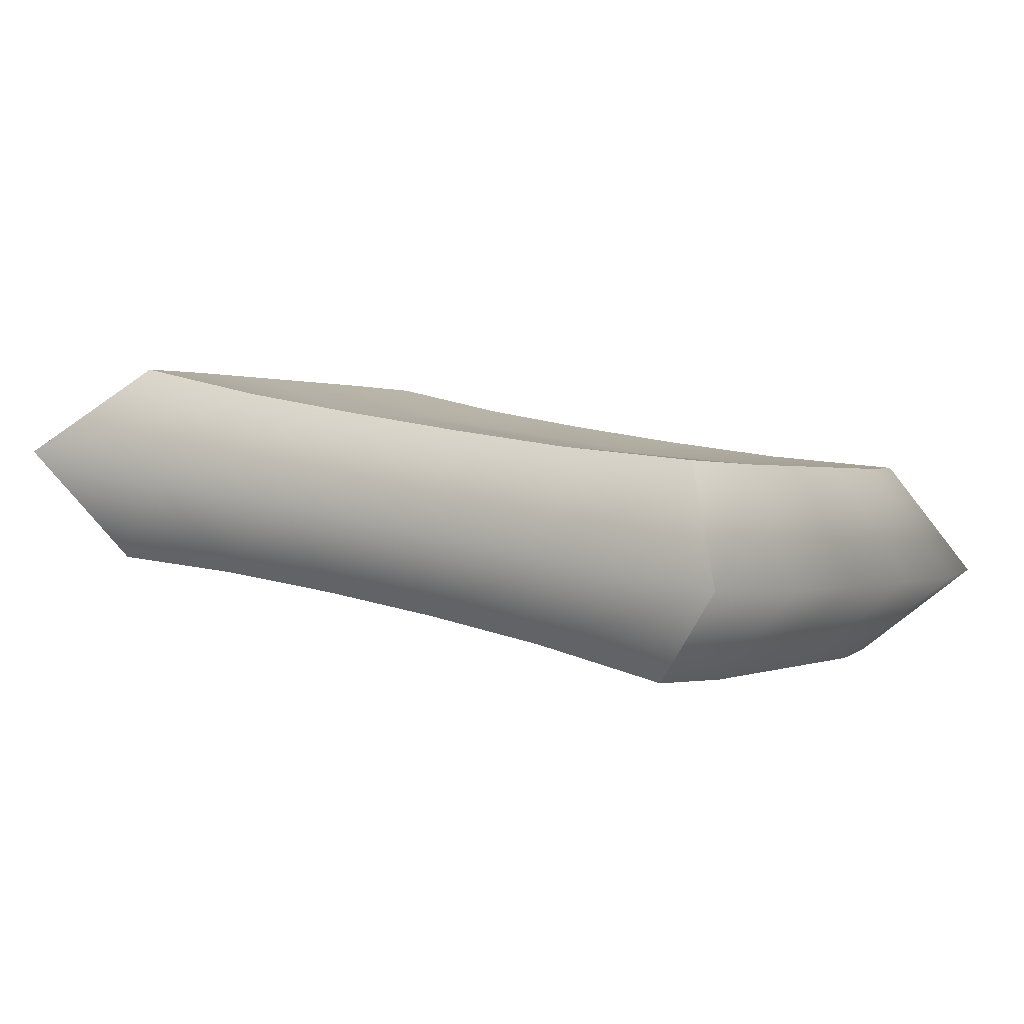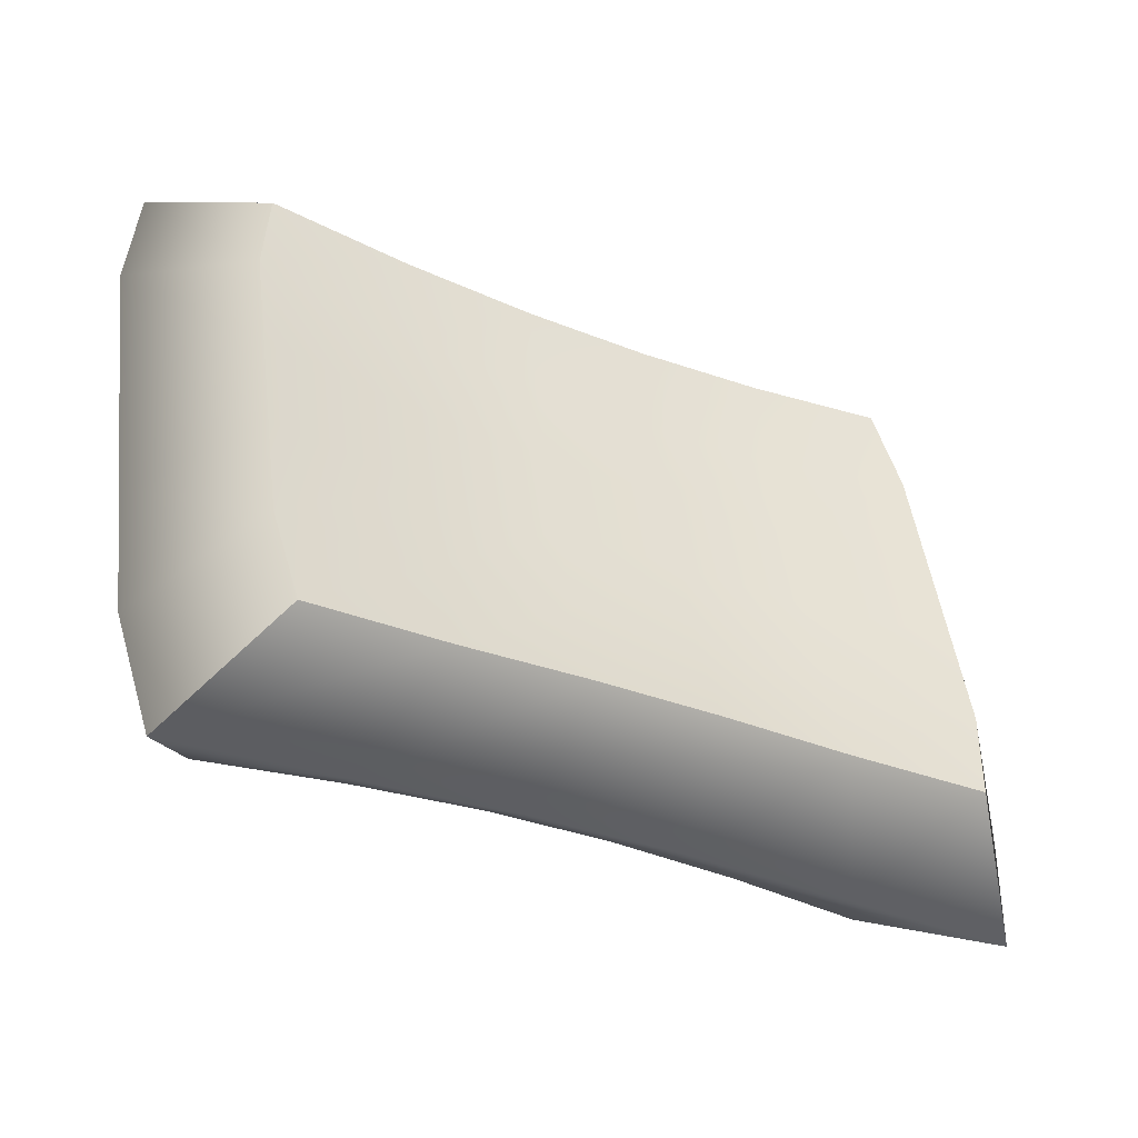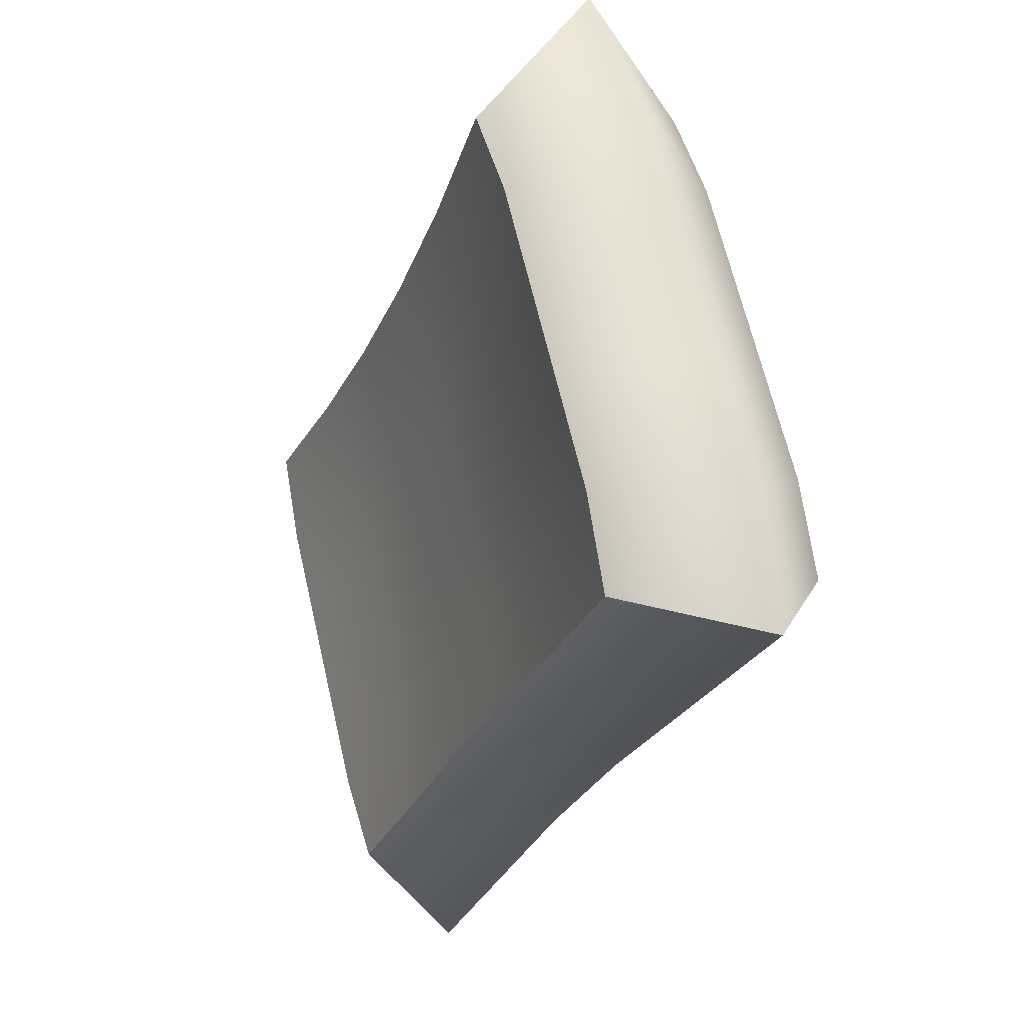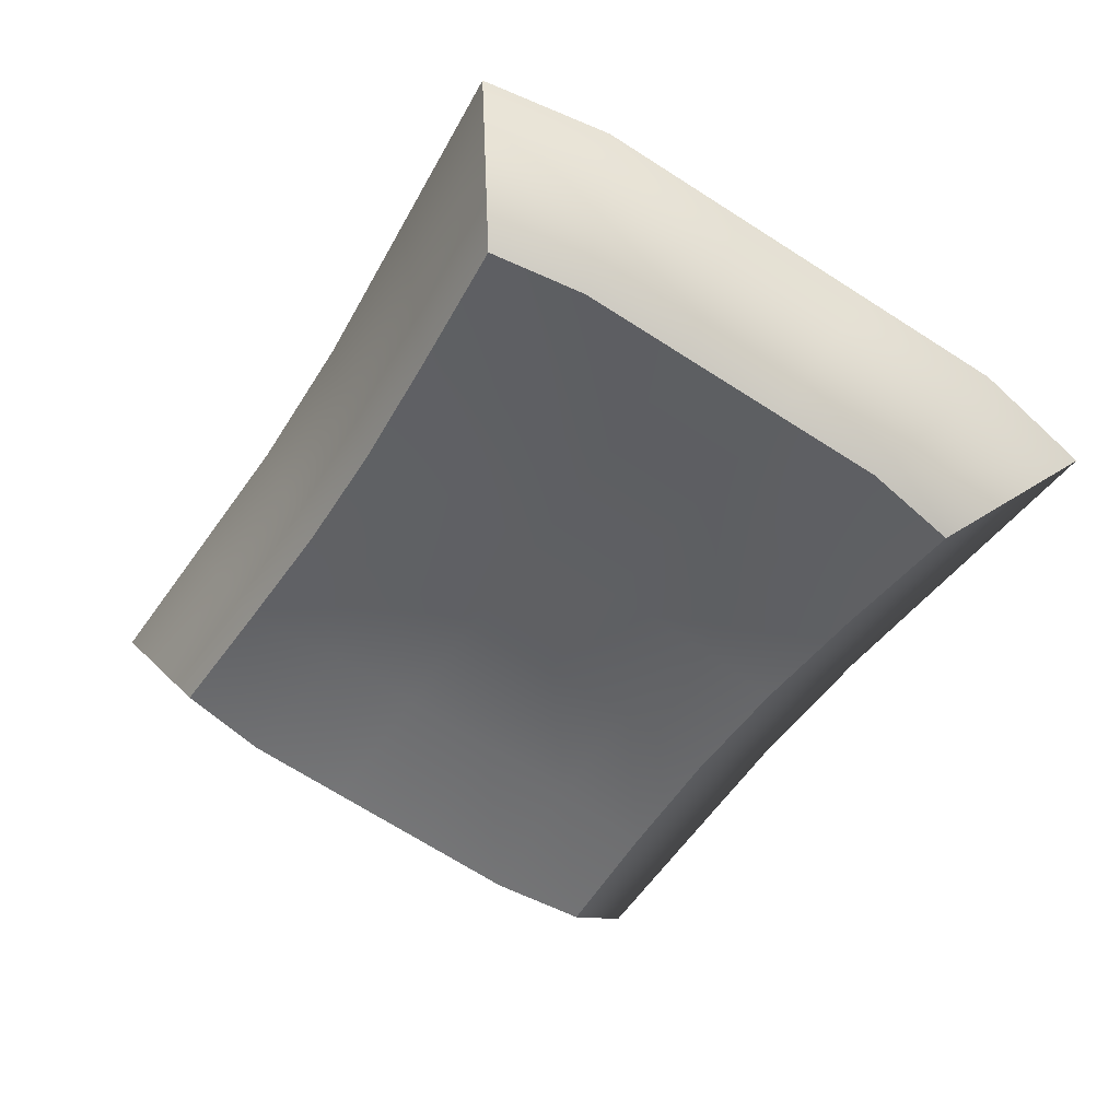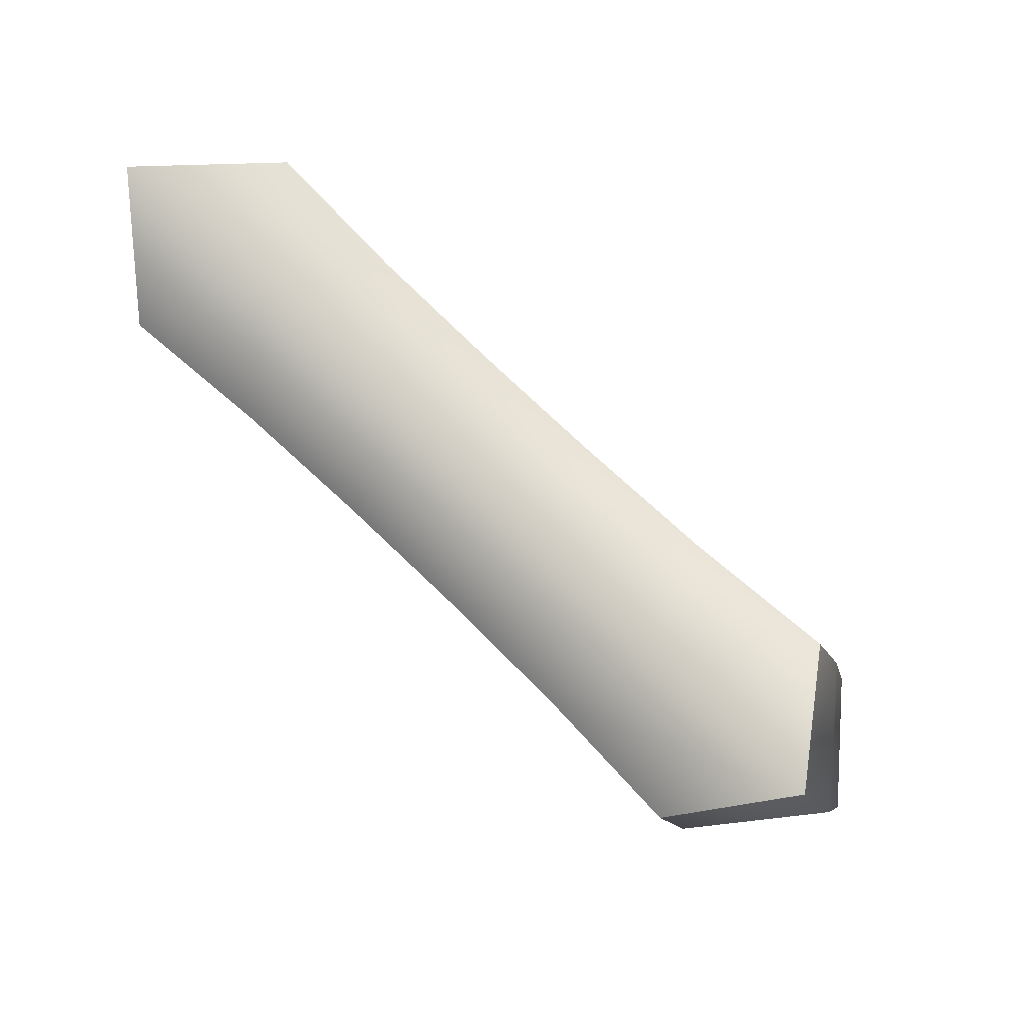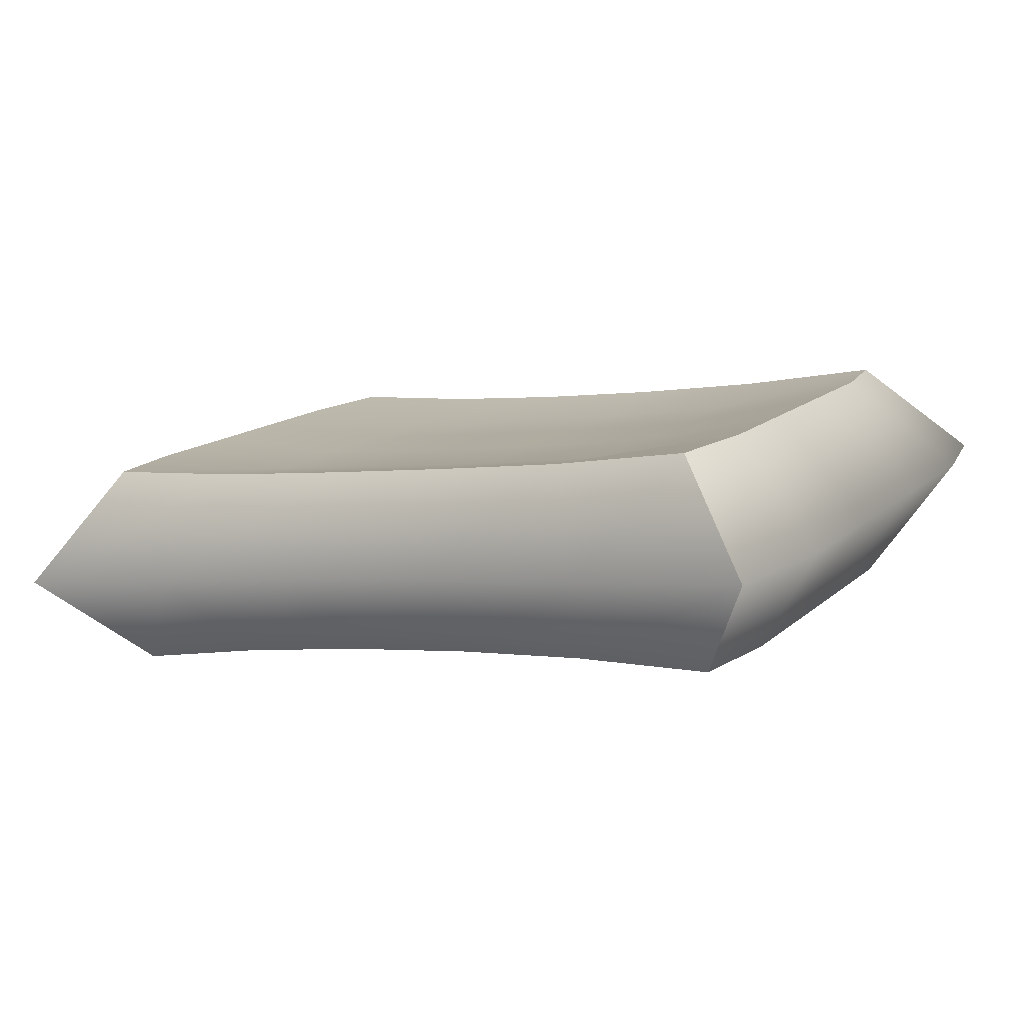
<metadata>
{"format":"obj","ext":"obj","renderer":"f3d","projection":"perspective","resolution":1024,"background":"white","views":[{"elev":17.0,"azim":-146.5,"up":"+Y"},{"elev":-30.6,"azim":149.2,"up":"+Z"},{"elev":-28.7,"azim":69.7,"up":"+Z"},{"elev":-44.6,"azim":-119.4,"up":"+Y"},{"elev":72.5,"azim":44.1,"up":"+Z"},{"elev":-1.7,"azim":30.6,"up":"+Y"}]}
</metadata>
<code>
g default
v -1.706 1.997 -3.749
v -1.399 2.018 -3.761
v -1.112 2.026 -3.771
v -0.8344 2.026 -3.771
v -0.547 2.018 -3.761
v -0.2399 1.997 -3.749
v -1.881 2.176 -3.526
v -1.504 2.18 -3.543
v -1.146 2.184 -3.559
v -0.8003 2.184 -3.559
v -0.442 2.18 -3.543
v -0.0655 2.176 -3.526
v -1.706 2.437 -3.639
v -1.399 2.424 -3.659
v -1.112 2.423 -3.672
v -0.8344 2.423 -3.672
v -0.547 2.424 -3.659
v -0.2399 2.437 -3.639
v -1.742 2.485 -3.829
v -1.399 2.448 -3.864
v -1.112 2.445 -3.873
v -0.8344 2.445 -3.873
v -0.547 2.448 -3.864
v -0.2042 2.485 -3.829
v -1.742 2.539 -4.044
v -1.399 2.498 -4.063
v -1.112 2.493 -4.067
v -0.8344 2.493 -4.067
v -0.547 2.498 -4.063
v -0.2042 2.539 -4.044
v -1.742 2.592 -4.259
v -1.399 2.547 -4.262
v -1.112 2.542 -4.261
v -0.8344 2.542 -4.261
v -0.547 2.547 -4.262
v -0.2042 2.592 -4.259
v -1.742 2.646 -4.474
v -1.399 2.597 -4.46
v -1.112 2.59 -4.454
v -0.8344 2.59 -4.454
v -0.547 2.597 -4.46
v -0.2042 2.646 -4.474
v -1.706 2.694 -4.665
v -1.399 2.673 -4.653
v -1.112 2.665 -4.642
v -0.8344 2.665 -4.642
v -0.547 2.673 -4.653
v -0.2399 2.694 -4.665
v -1.881 2.516 -4.887
v -1.504 2.511 -4.87
v -1.146 2.507 -4.854
v -0.8003 2.507 -4.854
v -0.442 2.511 -4.87
v -0.0655 2.516 -4.887
v -1.706 2.254 -4.774
v -1.399 2.267 -4.754
v -1.112 2.269 -4.741
v -0.8344 2.269 -4.741
v -0.547 2.267 -4.754
v -0.2399 2.254 -4.774
v -1.742 2.206 -4.584
v -1.399 2.243 -4.549
v -1.112 2.246 -4.541
v -0.8344 2.246 -4.541
v -0.547 2.243 -4.549
v -0.2042 2.206 -4.584
v -1.742 2.153 -4.369
v -1.399 2.193 -4.35
v -1.112 2.198 -4.347
v -0.8344 2.198 -4.347
v -0.547 2.193 -4.35
v -0.2042 2.153 -4.369
v -1.742 2.099 -4.154
v -1.399 2.144 -4.151
v -1.112 2.149 -4.153
v -0.8344 2.149 -4.153
v -0.547 2.144 -4.151
v -0.2042 2.099 -4.154
v -1.742 2.045 -3.939
v -1.399 2.094 -3.953
v -1.112 2.101 -3.959
v -0.8344 2.101 -3.959
v -0.547 2.094 -3.953
v -0.2042 2.045 -3.939
v -0.01463 2.453 -4.638
v -0.01463 2.381 -4.35
v -0.01463 2.31 -4.063
v -0.01463 2.238 -3.776
v -1.931 2.453 -4.638
v -1.931 2.381 -4.35
v -1.931 2.31 -4.063
v -1.931 2.238 -3.776
g pillowleft pillow
f 1 2 8 7
f 2 3 9 8
f 3 4 10 9
f 4 5 11 10
f 5 6 12 11
f 7 8 14 13
f 8 9 15 14
f 9 10 16 15
f 10 11 17 16
f 11 12 18 17
f 13 14 20 19
f 14 15 21 20
f 15 16 22 21
f 16 17 23 22
f 17 18 24 23
f 19 20 26 25
f 20 21 27 26
f 21 22 28 27
f 22 23 29 28
f 23 24 30 29
f 25 26 32 31
f 26 27 33 32
f 27 28 34 33
f 28 29 35 34
f 29 30 36 35
f 31 32 38 37
f 32 33 39 38
f 33 34 40 39
f 34 35 41 40
f 35 36 42 41
f 37 38 44 43
f 38 39 45 44
f 39 40 46 45
f 40 41 47 46
f 41 42 48 47
f 43 44 50 49
f 44 45 51 50
f 45 46 52 51
f 46 47 53 52
f 47 48 54 53
f 49 50 56 55
f 50 51 57 56
f 51 52 58 57
f 52 53 59 58
f 53 54 60 59
f 55 56 62 61
f 56 57 63 62
f 57 58 64 63
f 58 59 65 64
f 59 60 66 65
f 61 62 68 67
f 62 63 69 68
f 63 64 70 69
f 64 65 71 70
f 65 66 72 71
f 67 68 74 73
f 68 69 75 74
f 69 70 76 75
f 70 71 77 76
f 71 72 78 77
f 73 74 80 79
f 74 75 81 80
f 75 76 82 81
f 76 77 83 82
f 77 78 84 83
f 79 80 2 1
f 80 81 3 2
f 81 82 4 3
f 82 83 5 4
f 83 84 6 5
f 66 60 54 85
f 72 66 85 86
f 78 72 86 87
f 84 78 87 88
f 6 84 88 12
f 85 54 48 42
f 86 85 42 36
f 87 86 36 30
f 88 87 30 24
f 12 88 24 18
f 55 61 89 49
f 61 67 90 89
f 67 73 91 90
f 73 79 92 91
f 79 1 7 92
f 49 89 37 43
f 89 90 31 37
f 90 91 25 31
f 91 92 19 25
f 92 7 13 19

</code>
